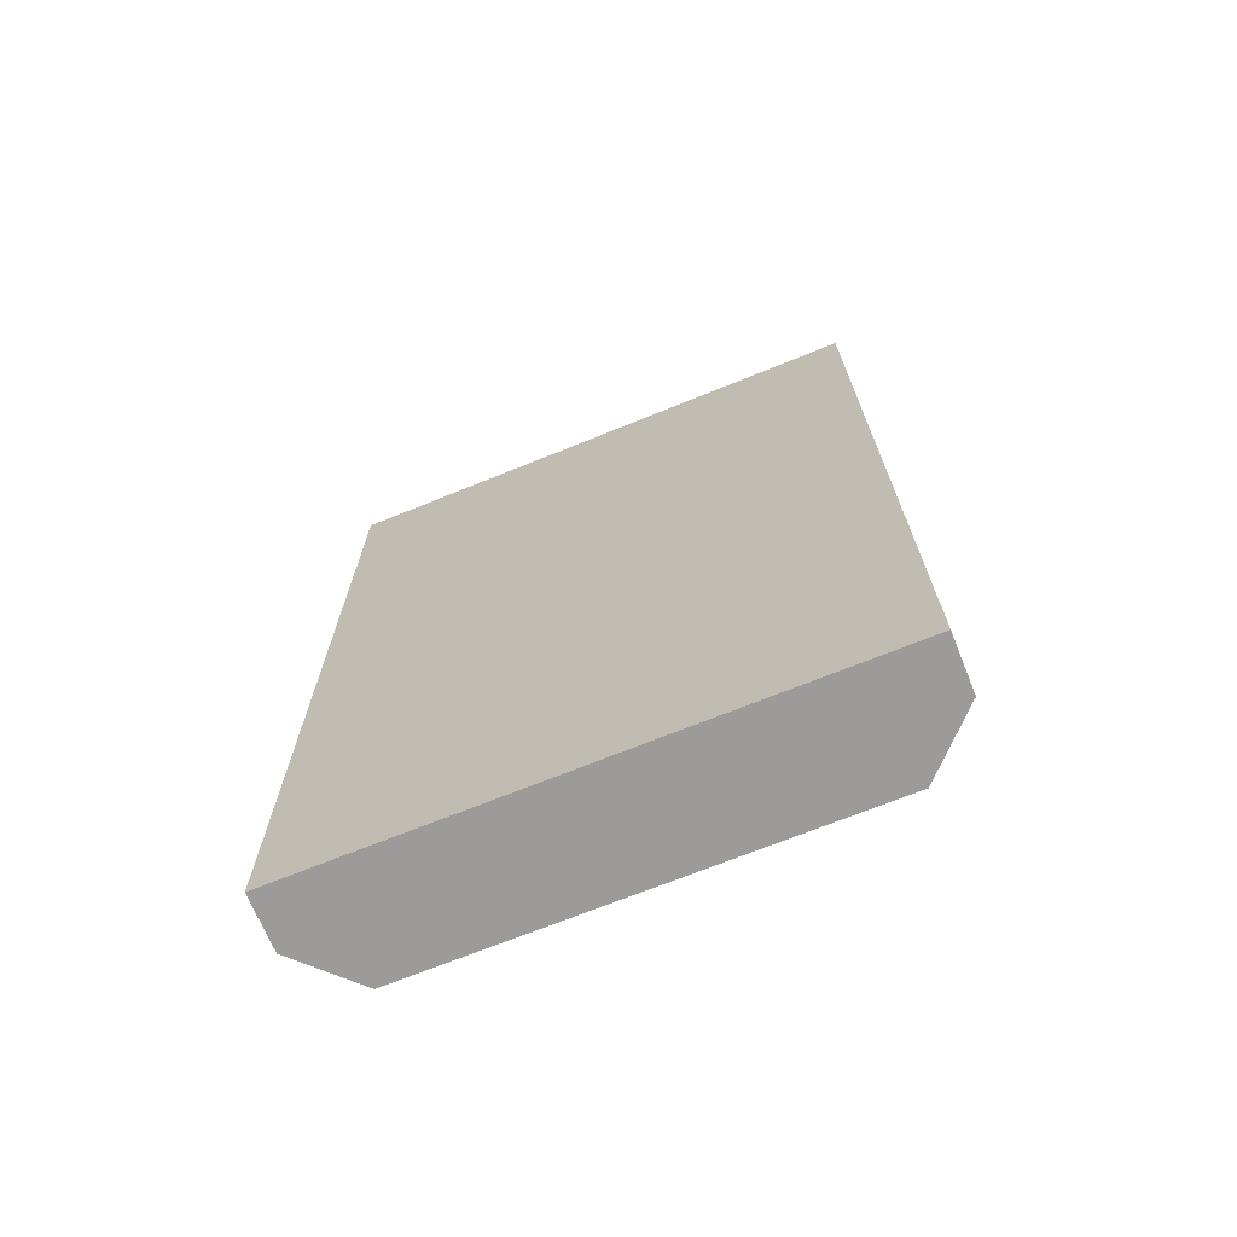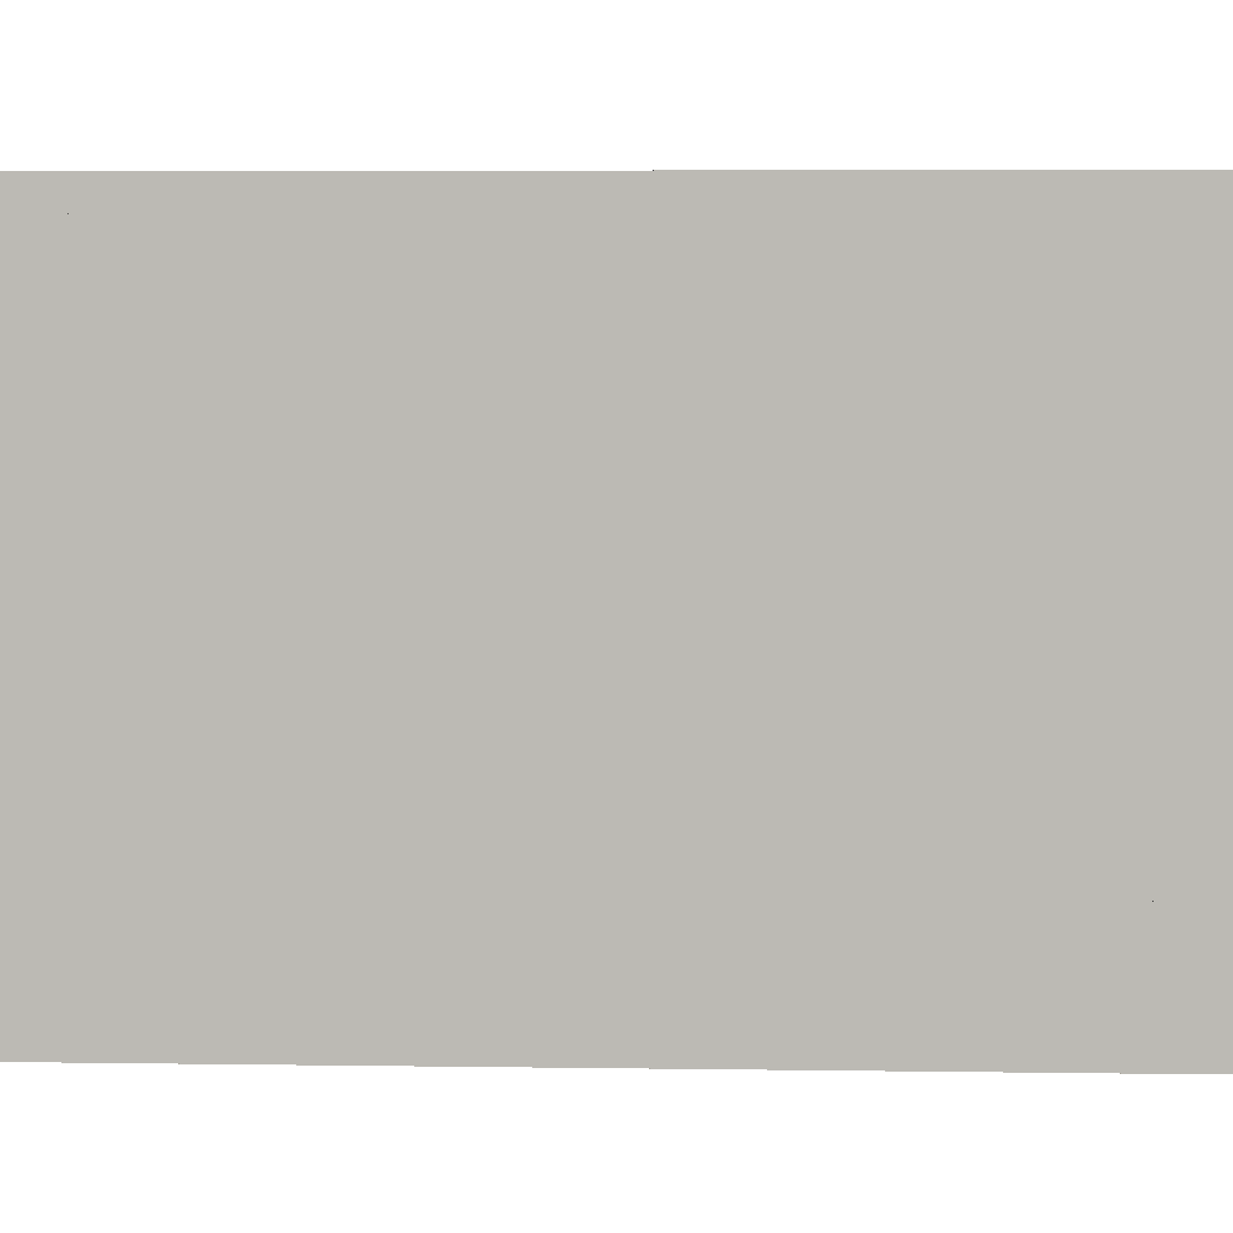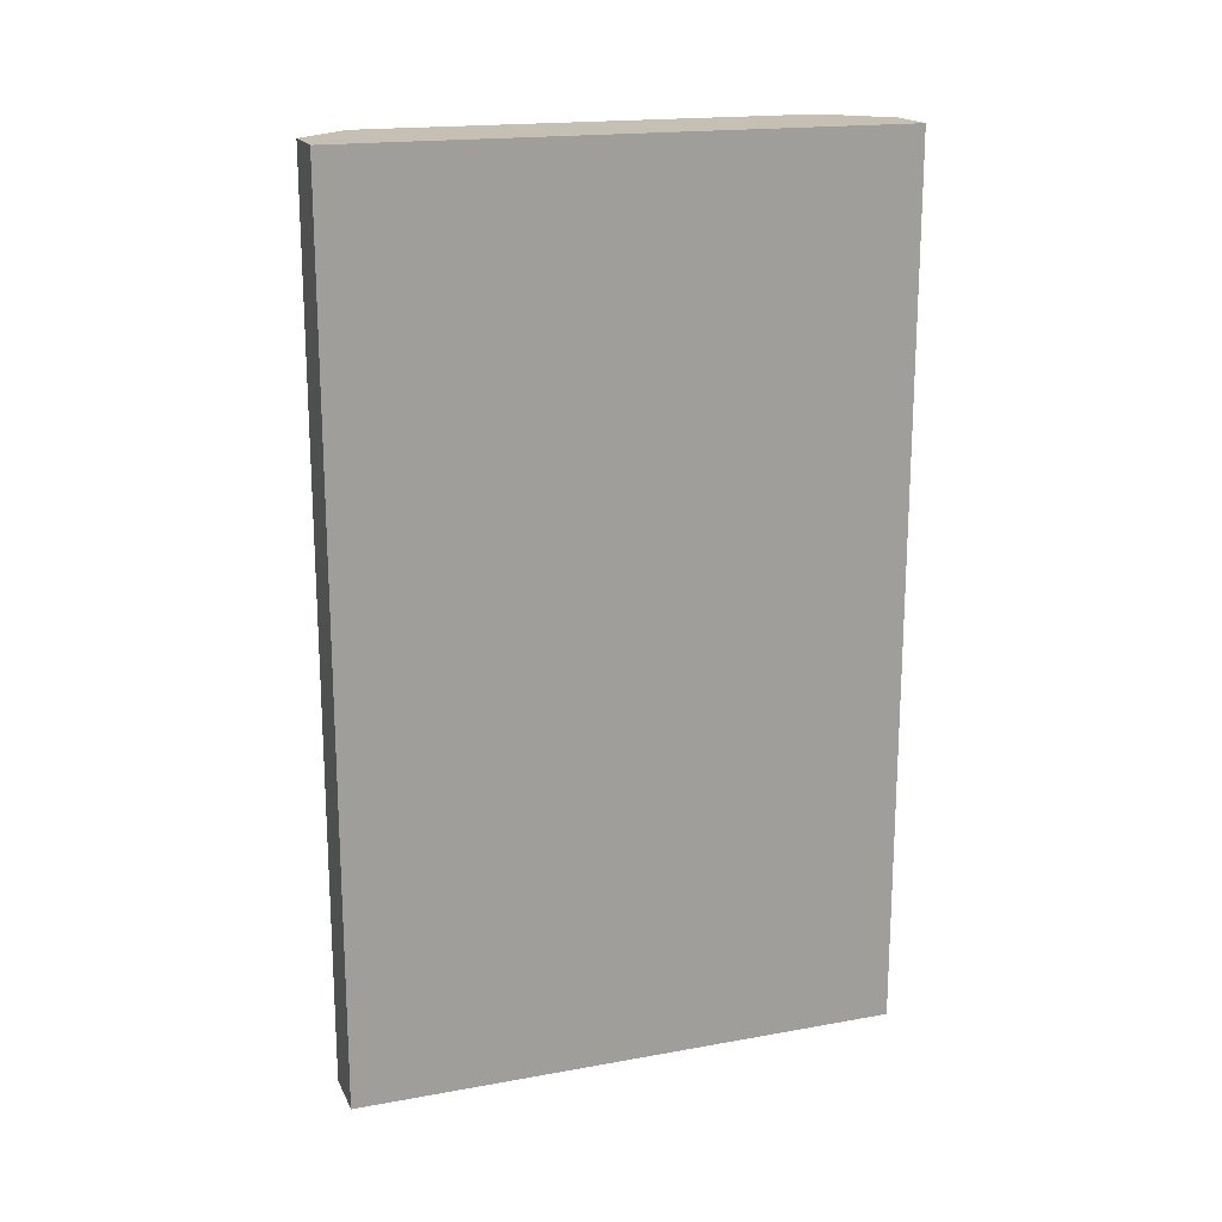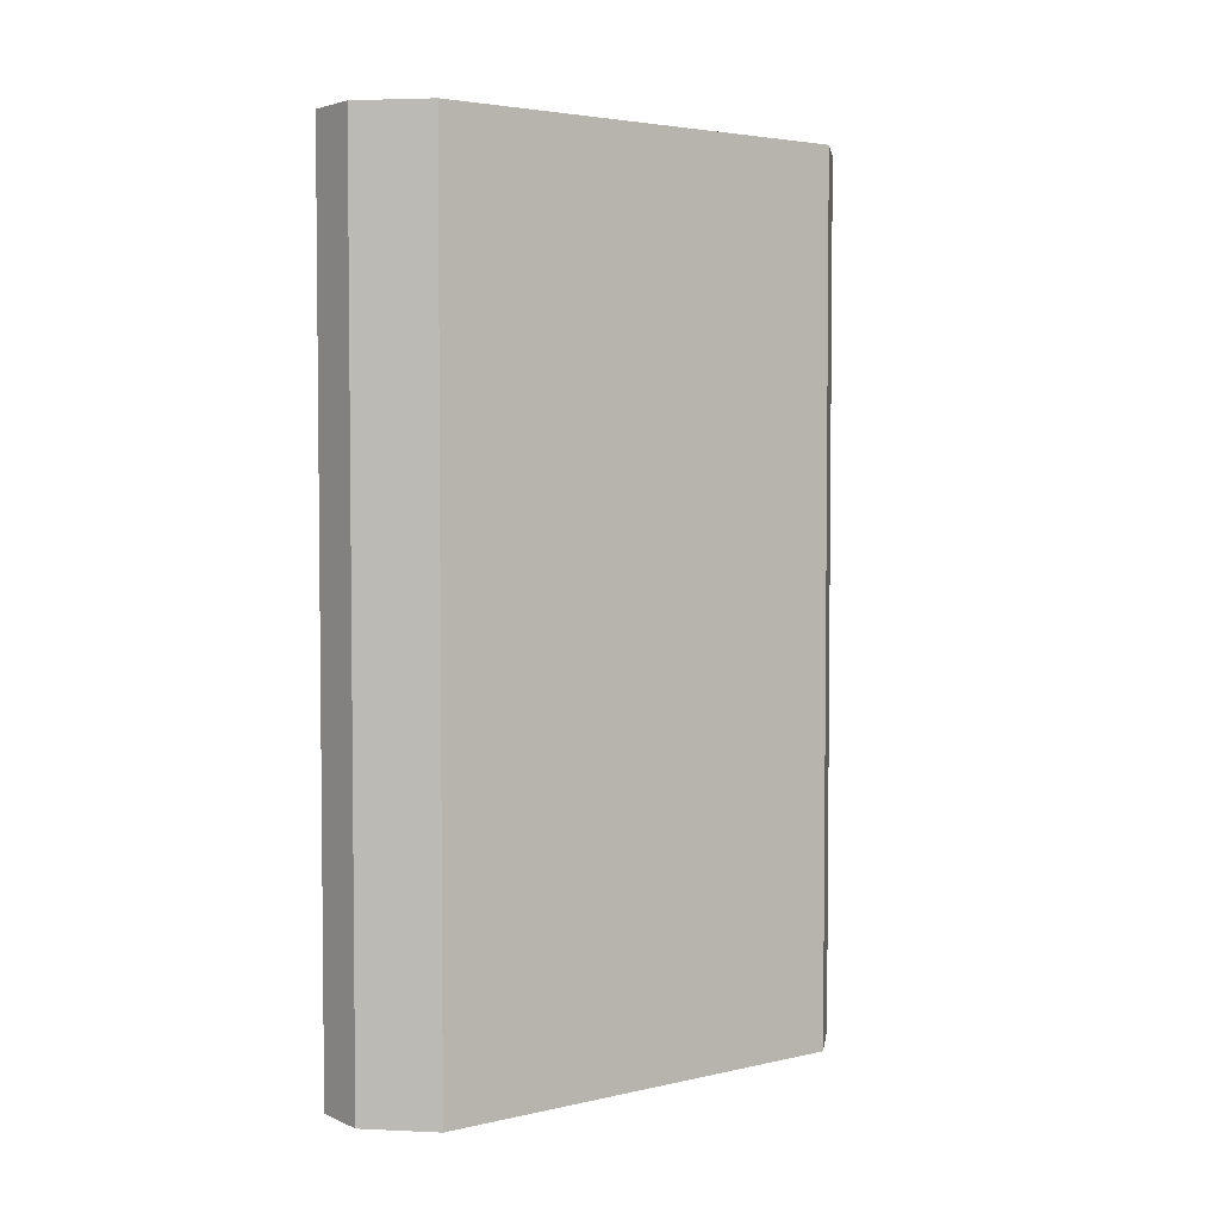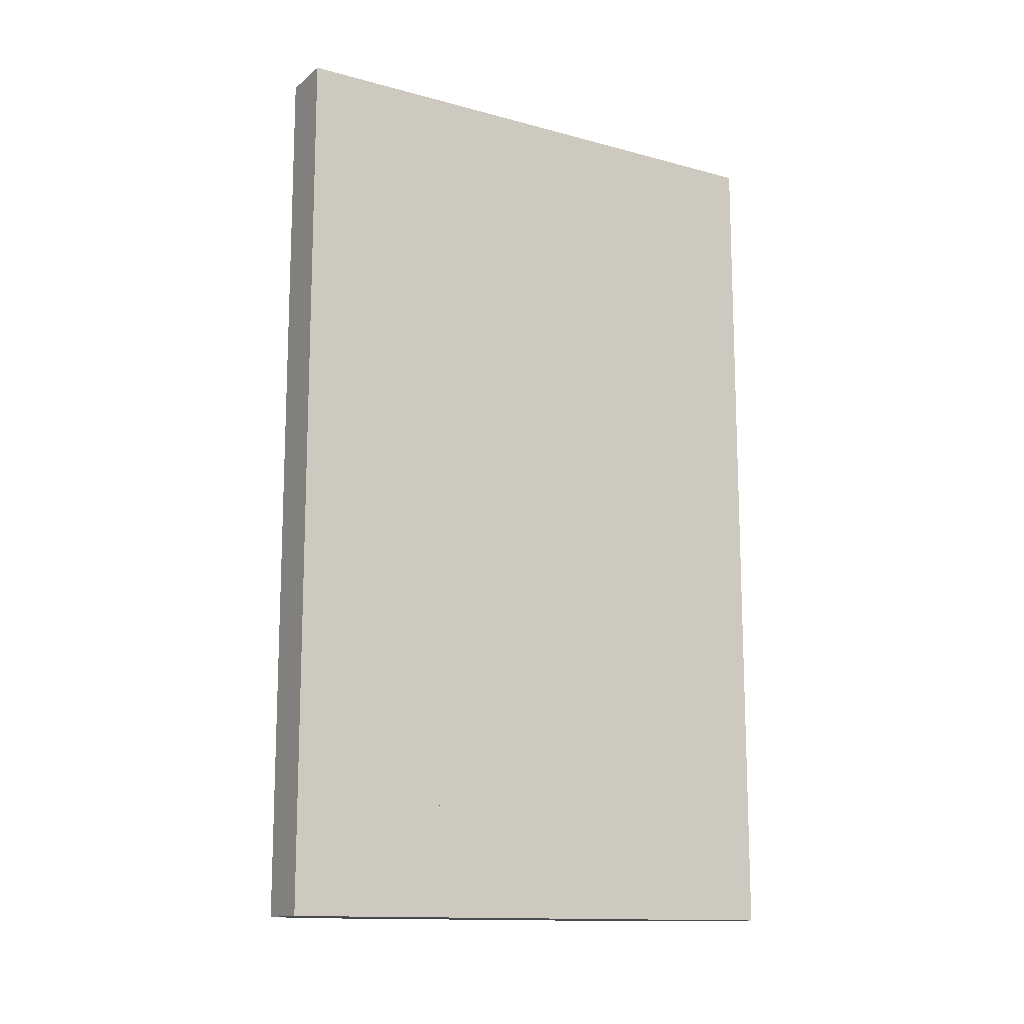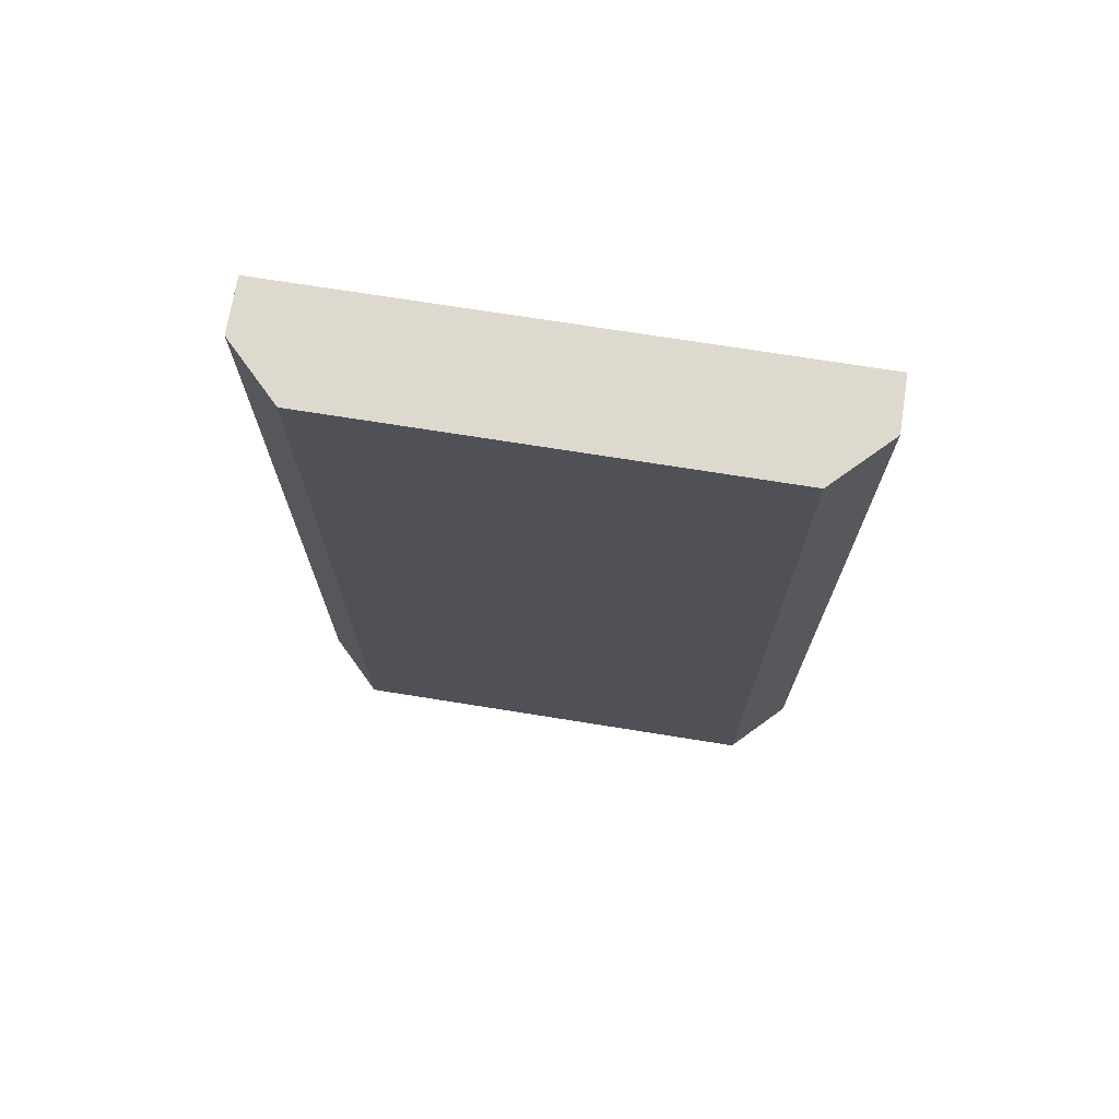
<metadata>
{"format":"obj","ext":"obj","renderer":"f3d","projection":"perspective","resolution":1024,"background":"white","views":[{"elev":-69.7,"azim":112.1,"up":"+Z"},{"elev":6.0,"azim":92.4,"up":"+Y"},{"elev":18.1,"azim":70.7,"up":"+Z"},{"elev":3.7,"azim":-126.6,"up":"+Z"},{"elev":-13.5,"azim":58.8,"up":"+Z"},{"elev":71.4,"azim":-80.9,"up":"+Z"}]}
</metadata>
<code>
o FluoroCap
v 0.125 0.3125 0.375
v 0.125 0.3125 -0.5
v 0.125 -0.3125 0.375
v 0.125 -0.3125 -0.5
v 0.0625 0.3125 0.375
v 0.0625 0.3125 -0.5
v 0.0625 -0.3125 0.375
v 0.0625 -0.3125 -0.5
v 0 0.25 0.375
v 0 0.25 -0.5
v 0 -0.25 0.375
v 0 -0.25 -0.5
v 0.125 0.3125 0.1875
v 0.125 -0.3125 0.1875
v 0.125 0.3125 -0.1875
v 0.125 -0.3125 -0.1875
v 0.0625 0.3125 -0.1875
v 0 0.25 -0.1875
v 0.0625 0.3125 0.1875
v 0 0.25 0.1875
v 0.0625 -0.3125 0.1875
v 0 -0.25 0.1875
v 0.0625 -0.3125 -0.1875
v 0 -0.25 -0.1875
f 3 14 13
f 3 13 1
f 3 1 5
f 3 5 7
f 6 2 4
f 6 4 8
f 9 11 7
f 9 7 5
f 12 10 6
f 12 6 8
f 2 15 16
f 2 16 4
f 21 23 16
f 21 16 14
f 22 24 23
f 22 23 21
f 6 17 15
f 6 15 2
f 10 18 17
f 10 17 6
f 17 19 13
f 17 13 15
f 18 20 19
f 18 19 17
f 1 13 19
f 1 19 5
f 5 19 20
f 5 20 9
f 14 16 15
f 14 15 13
f 7 21 14
f 7 14 3
f 11 22 21
f 11 21 7
f 4 16 23
f 4 23 8
f 8 23 24
f 8 24 12
f 12 11 9
f 12 9 10
o FluoroMid
v 0.125 0.3125 0.5
v 0.125 0.3125 -0.5
v 0.125 -0.3125 0.5
v 0.125 -0.3125 -0.5
v 0.0625 0.3125 0.5
v 0.0625 0.3125 -0.5
v 0.0625 -0.3125 0.5
v 0.0625 -0.3125 -0.5
v 0 0.25 0.5
v 0 0.25 -0.5
v 0 -0.25 0.5
v 0 -0.25 -0.5
v 0.125 0.3125 0.1875
v 0.125 -0.3125 0.1875
v 0.125 0.3125 -0.1875
v 0.125 -0.3125 -0.1875
v 0.0625 0.3125 -0.1875
v 0 0.25 -0.1875
v 0.0625 0.3125 0.1875
v 0 0.25 0.1875
v 0.0625 -0.3125 0.1875
v 0 -0.25 0.1875
v 0.0625 -0.3125 -0.1875
v 0 -0.25 -0.1875
f 27 38 37
f 27 37 25
f 27 25 29
f 27 29 31
f 30 26 28
f 30 28 32
f 33 35 31
f 33 31 29
f 36 34 30
f 36 30 32
f 26 39 40
f 26 40 28
f 45 47 40
f 45 40 38
f 46 48 47
f 46 47 45
f 30 41 39
f 30 39 26
f 34 42 41
f 34 41 30
f 41 43 37
f 41 37 39
f 42 44 43
f 42 43 41
f 25 37 43
f 25 43 29
f 29 43 44
f 29 44 33
f 38 40 39
f 38 39 37
f 31 45 38
f 31 38 27
f 35 46 45
f 35 45 31
f 28 40 47
f 28 47 32
f 32 47 48
f 32 48 36
f 33 34 36
f 33 36 35
o FluoroSingle
v 0.125 0.3125 0.375
v 0.125 0.3125 -0.375
v 0.125 -0.3125 0.375
v 0.125 -0.3125 -0.375
v 0.0625 0.3125 0.375
v 0.0625 0.3125 -0.375
v 0.0625 -0.3125 0.375
v 0.0625 -0.3125 -0.375
v 0 0.25 0.375
v 0 0.25 -0.375
v 0 -0.25 0.375
v 0 -0.25 -0.375
v 0.125 0.3125 0.1875
v 0.125 -0.3125 0.1875
v 0.125 0.3125 -0.1875
v 0.125 -0.3125 -0.1875
v 0.0625 0.3125 -0.1875
v 0 0.25 -0.1875
v 0.0625 0.3125 0.1875
v 0 0.25 0.1875
v 0.0625 -0.3125 0.1875
v 0 -0.25 0.1875
v 0.0625 -0.3125 -0.1875
v 0 -0.25 -0.1875
f 51 62 61
f 51 61 49
f 51 49 53
f 51 53 55
f 54 50 52
f 54 52 56
f 57 59 55
f 57 55 53
f 60 58 54
f 60 54 56
f 50 63 64
f 50 64 52
f 69 71 64
f 69 64 62
f 70 72 71
f 70 71 69
f 54 65 63
f 54 63 50
f 58 66 65
f 58 65 54
f 65 67 61
f 65 61 63
f 66 68 67
f 66 67 65
f 49 61 67
f 49 67 53
f 53 67 68
f 53 68 57
f 62 64 63
f 62 63 61
f 55 69 62
f 55 62 51
f 59 70 69
f 59 69 55
f 52 64 71
f 52 71 56
f 56 71 72
f 56 72 60
f 57 58 60
f 57 60 59

</code>
